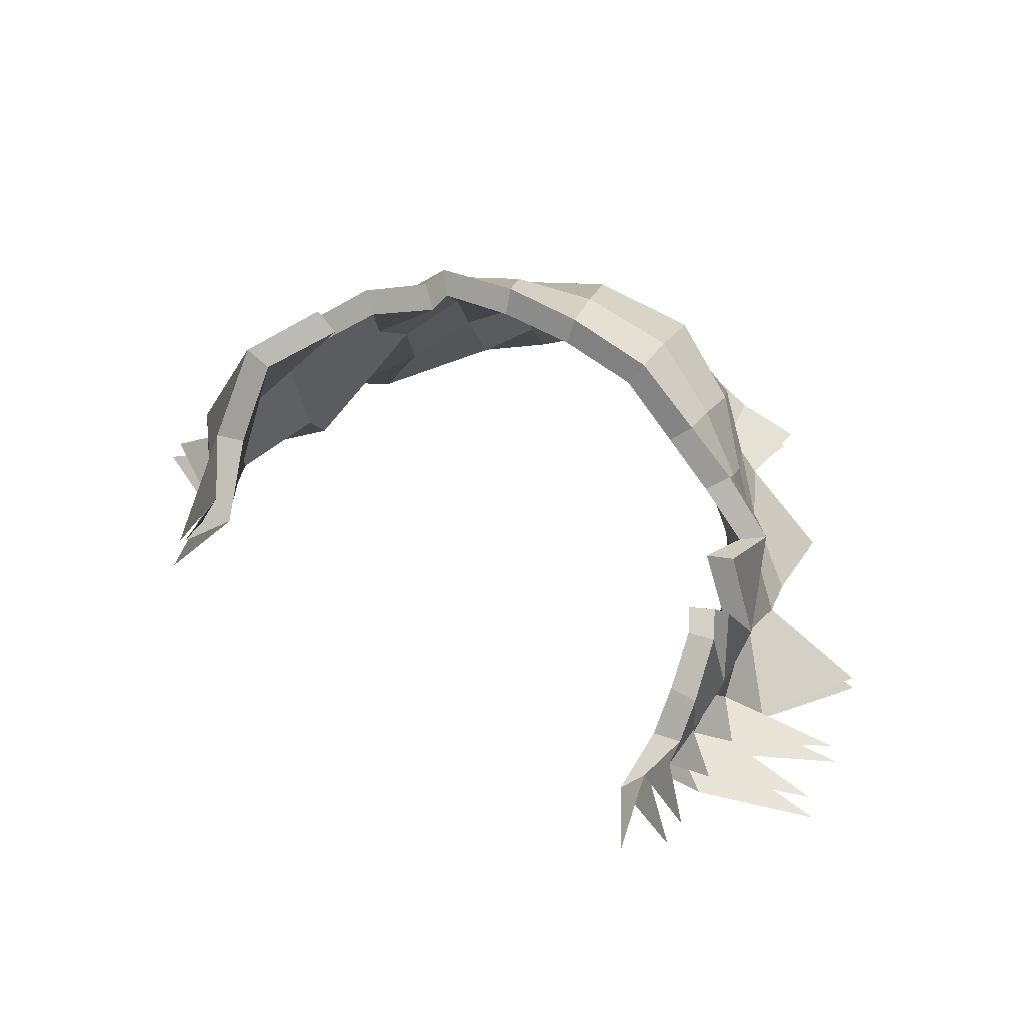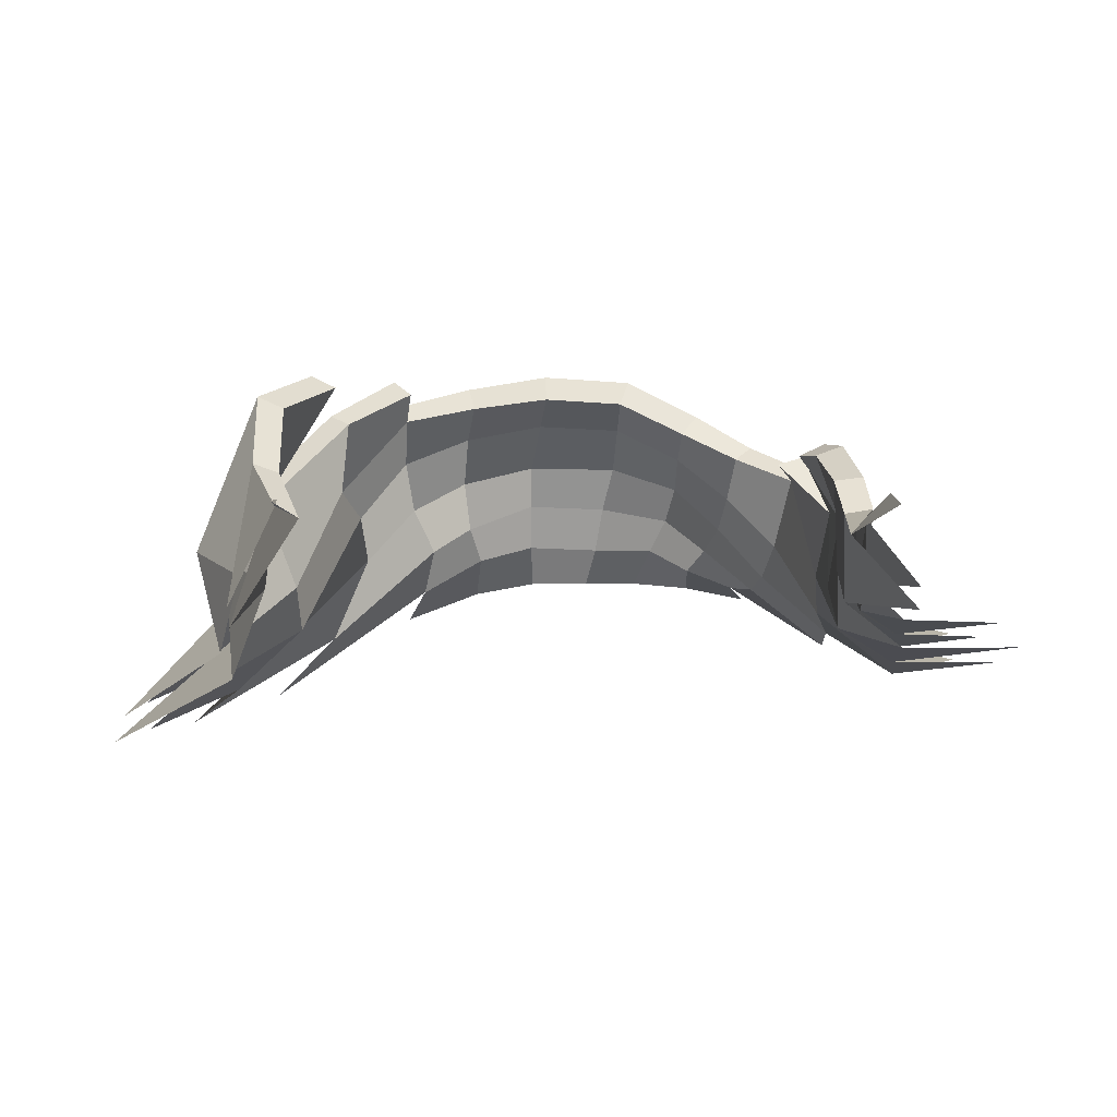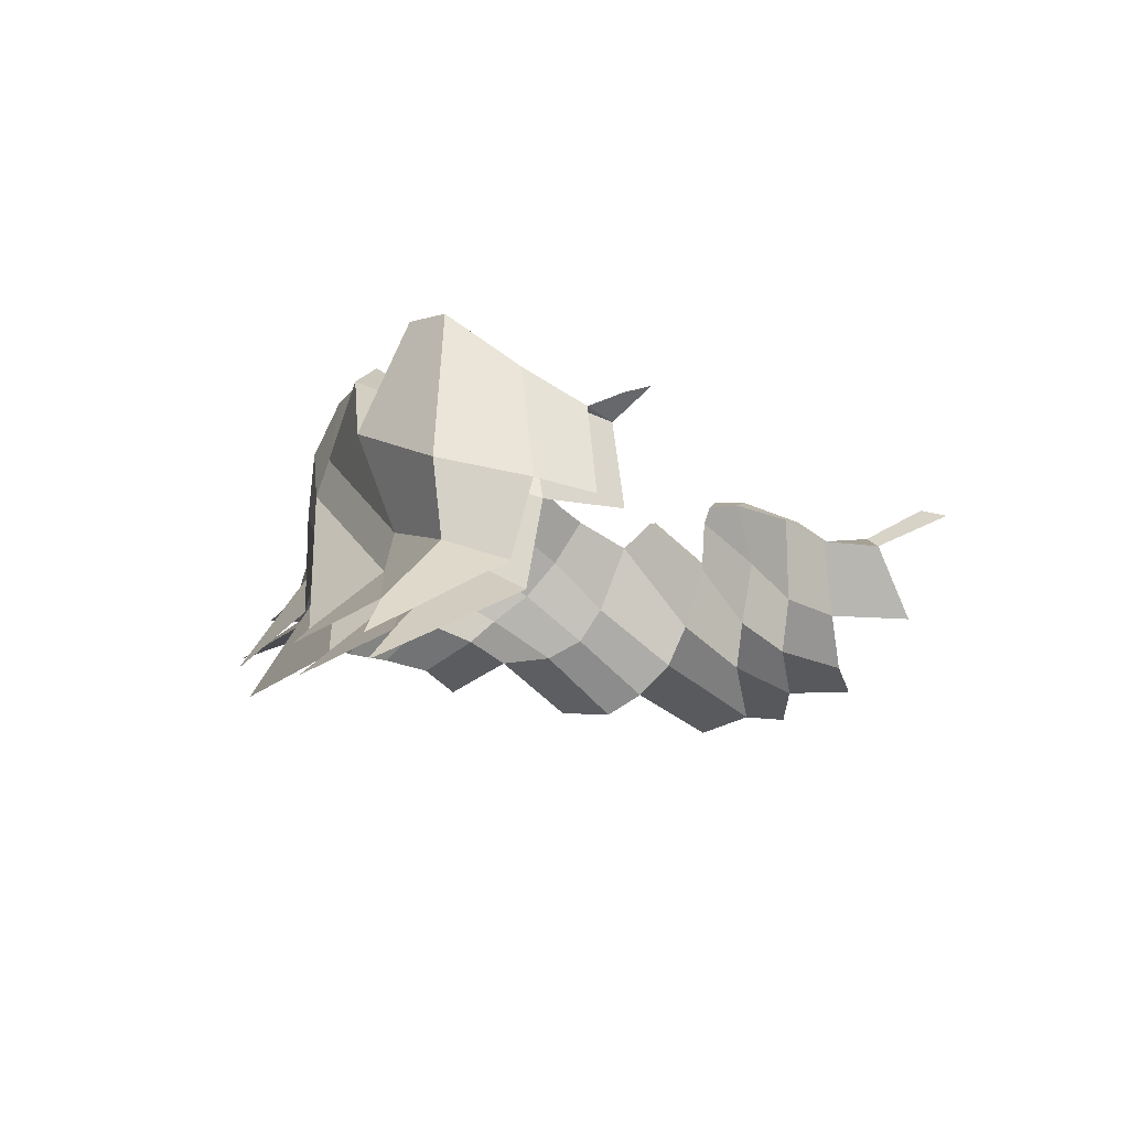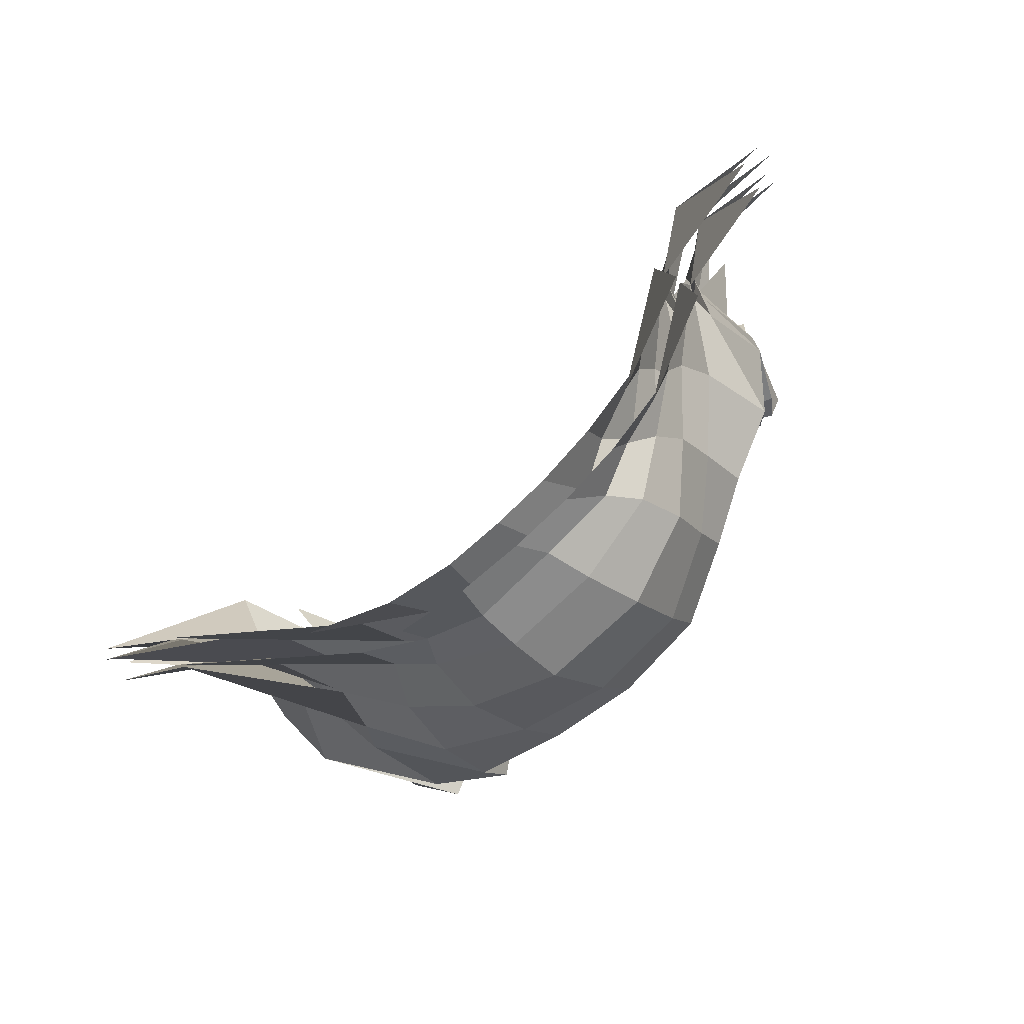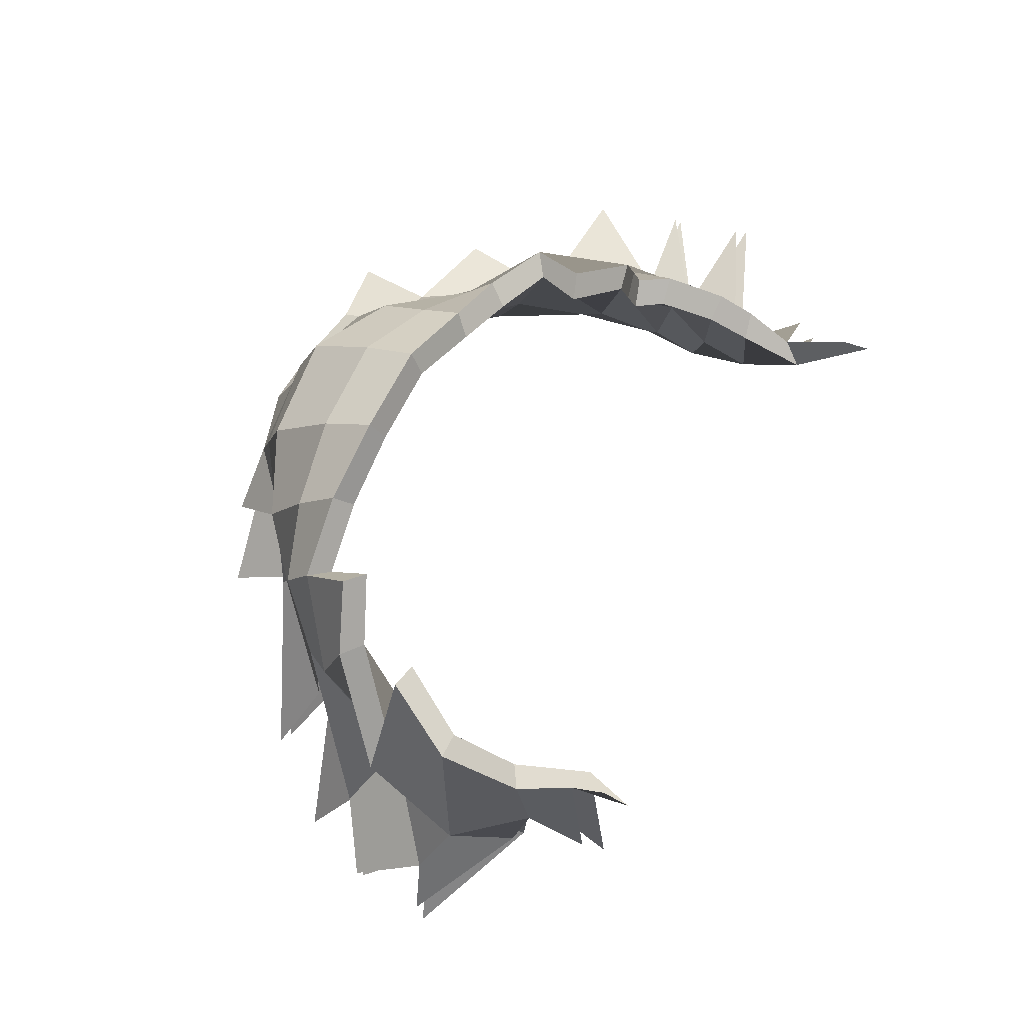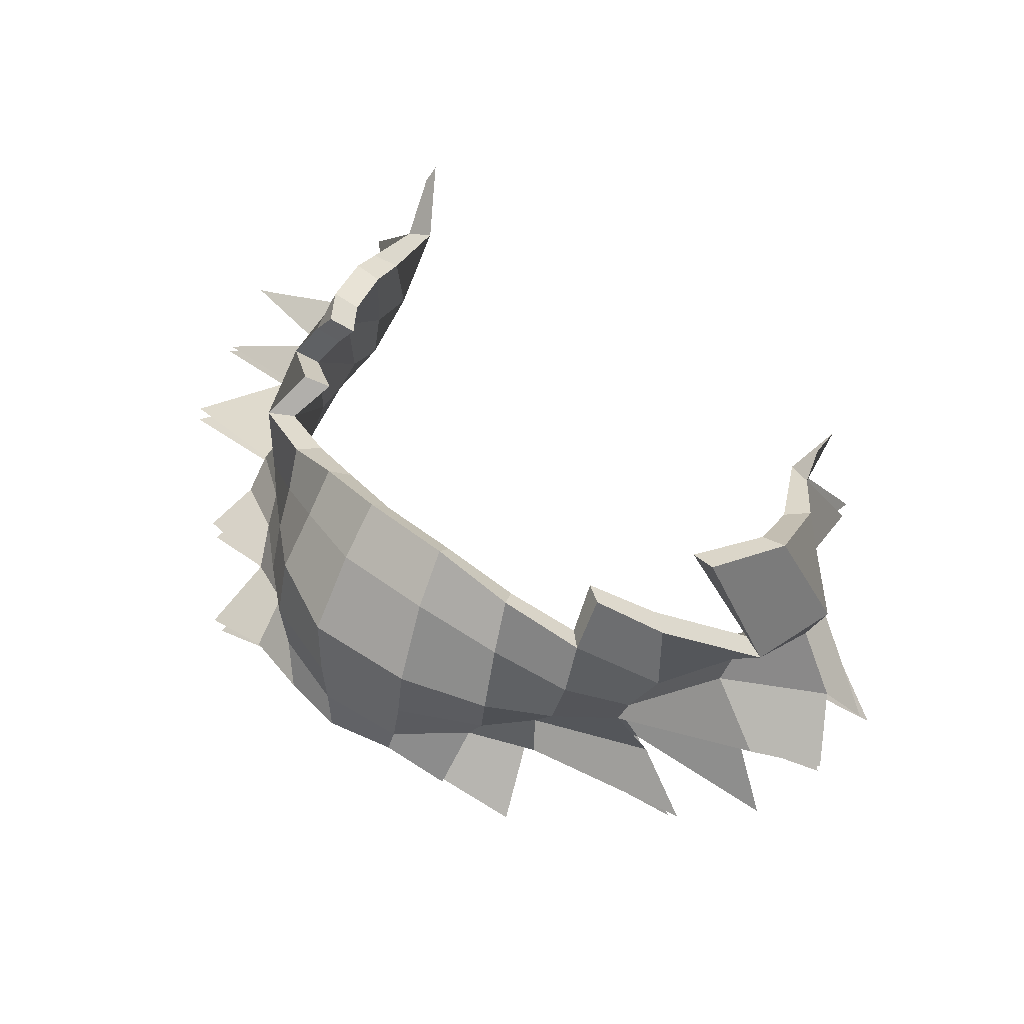
<metadata>
{"format":"obj","ext":"obj","renderer":"f3d","projection":"perspective","resolution":1024,"background":"white","views":[{"elev":63.8,"azim":29.5,"up":"+Y"},{"elev":6.0,"azim":-1.3,"up":"+Y"},{"elev":-13.1,"azim":-61.0,"up":"+Y"},{"elev":-74.5,"azim":43.0,"up":"+Z"},{"elev":75.6,"azim":-68.6,"up":"+Y"},{"elev":63.1,"azim":-148.0,"up":"+Y"}]}
</metadata>
<code>
o Cube.013
v 29.31 18.75 10.2
v -49.14 -21.01 -20.01
v -39.6 -11.08 -14.42
v -34.34 1.042 -15.51
v -35.38 7.731 -15.25
v -37.98 12.02 -11.36
v -36.61 22.57 -8.307
v 26.31 -7.675 -35.66
v 16.83 -5.652 -34.91
v 8.324 -5.133 -37.02
v 0.4365 -5.269 -38.66
v -8.465 -5.168 -37.22
v -17.76 -6.936 -38.02
v -28.91 -11.02 -36.96
v 30.95 16.75 8.457
v 34.38 10.22 6.349
v 32.74 0.612 4.042
v 33.52 -5.223 0.5622
v 35.86 -9.168 -5.827
v 36.15 -11.91 -11.81
v 38.11 -10.63 -21.42
v 37.51 14.73 46.62
v 32.63 10 37.15
v 33.17 11.95 27.97
v 32.61 16.01 21.91
v 31.16 19.07 14.09
v -25.92 -5.198 -26.12
v -24.29 1.768 -22.12
v -27.39 8.324 -22.01
v -28.57 15.78 -20.62
v -28.17 22.6 -17.09
v -27.35 26.96 -11.42
v -16.96 -0.4456 -29.05
v -18.65 4.791 -27.8
v -19.52 12.12 -27.4
v -18.86 19.43 -22.79
v -17.77 24.57 -17.64
v -8.784 1.083 -35
v -8.804 8.037 -33.05
v -8.701 14.42 -31.22
v -7.357 21.52 -23.85
v -6.583 26.06 -16.98
v 1.831 0.646 -34.97
v 2.937 7.509 -33.48
v 4.515 14.17 -31.22
v 4.807 20.91 -23.05
v 4.863 25.37 -15.75
v 10.62 0.8824 -31.4
v 12.95 5.988 -29.12
v 14.12 11.33 -25.12
v 14.04 16.5 -18.37
v 14.21 20.91 -12.35
v 16.29 -1.816 -26.15
v 18.75 1.679 -23.28
v 20.47 5.63 -18.24
v 21.35 10.77 -13.56
v 22.25 17.14 -9.366
v 23.18 -4.367 -24.1
v 25.56 -3.79 -17.07
v 26.68 -1.256 -11.89
v 28.21 3.847 -8.928
v 30.26 14.12 -5.63
v 27.5 16.97 0.5525
v 55.02 -12.97 -3.672
v 43.3 -12.97 9.676
v 35.17 -6.377 11.79
v 33.09 0.3042 13.82
v 34.43 10.06 15.08
v 58.05 -11.37 9.752
v 41.73 -9.978 17.94
v 33.67 -4.805 20.35
v 33.23 3.355 21.77
v 58.89 -7.434 21.28
v 41.66 -6.685 26.51
v 33.2 -0.03777 29.01
v 41.78 0.07777 38.29
v -37.86 28.34 0.149
v -48.53 11.32 0.3369
v -43.65 -0.9081 3.179
v -43.17 -7.57 0.4822
v -53.4 -17.36 -4.441
v -60.96 -23.42 -10.92
v -44.56 25.63 9.282
v -52.7 4.986 12.88
v -50.64 -6.14 13.27
v -59.53 -16.55 9.315
v -66.11 -22.52 0.1058
v -44.34 17.02 18.6
v -46.06 1.25 22.44
v -50.76 -11.39 22.79
v -69.11 -22.15 12.09
v -40.61 11.62 29.47
v -49.41 -2.478 35.69
v -43.63 14.51 36.61
v 32.94 20.43 9.374
v -50.87 -17.34 -20.58
v -42.16 -8.622 -16.45
v -37.34 2.074 -18.09
v -38.65 8.36 -17.64
v -41.23 12.43 -13.81
v -39.47 23.7 -11
v 26.9 -3.632 -35.89
v 17.84 -1.863 -36.07
v 9.094 -1.607 -38.95
v 0.4886 -1.865 -40.93
v -9.117 -1.906 -39.61
v -18.9 -3.279 -39.46
v 34.8 18.04 7.913
v 38.4 10.88 5.92
v 36.69 1.442 3.367
v 36.78 -2.844 -0.09631
v 37.98 -5.72 -6.416
v 37.46 -8.036 -11.98
v 38.5 -6.579 -20.96
v 36.78 15.9 42.77
v 34.96 11.94 34.41
v 37.18 12.53 27.37
v 36.66 16.54 22.16
v 35 20.42 13.73
v -28.28 -2.376 -27.91
v -26.82 2.511 -25.24
v -29.78 8.478 -25.33
v -30.89 17.07 -23.74
v -30.36 24.55 -19.94
v -29.98 28.82 -13.94
v -19.09 1.464 -31.98
v -20.92 5.206 -31.18
v -21.41 13.17 -30.87
v -20.06 21.88 -25.84
v -18.56 27.47 -20.43
v -9.795 2.654 -38.64
v -9.844 8.885 -36.92
v -9.427 16.39 -34.74
v -7.625 24.65 -26.47
v -6.613 29.41 -19.32
v 2.426 2.191 -38.71
v 3.827 8.578 -37.33
v 5.712 16.35 -34.47
v 6.101 24.01 -25.38
v 6.228 28.59 -17.87
v 12.58 2.487 -34.62
v 15.49 6.829 -32.21
v 16.87 13.15 -27.54
v 16.6 18.89 -20.49
v 16.6 23.38 -14.57
v 18.69 0.4752 -28.54
v 21.82 3.051 -25.61
v 23.69 7.055 -20.33
v 24.19 12.26 -16.09
v 24.76 18.69 -12.2
v 25.04 -0.887 -25.17
v 28.39 -1.099 -18.29
v 29.9 0.5443 -13.65
v 31.62 4.826 -10.96
v 33.72 14.98 -7.643
v 31.34 17.99 -0.4359
v 54.33 -8.942 -3.415
v 44.37 -9.06 9.121
v 38.4 -3.887 11.49
v 37.14 0.884 13.78
v 38.48 10.69 15.15
v 56.45 -7.663 9.12
v 42.5 -6.137 16.76
v 36.91 -2.387 19.73
v 37.28 3.896 21.56
v 56.96 -4.176 19.72
v 42.2 -3.047 24.72
v 36.41 2.087 27.64
v 42.36 2.857 35.35
v -41.43 30.02 -0.9416
v -52.03 11.6 -1.758
v -47.1 -0.8266 0.9901
v -46.48 -5.622 -0.9427
v -55.8 -14.37 -5.863
v -48.28 27.3 8.983
v -56.77 5.368 12.88
v -54.45 -4.701 12.81
v -61.7 -13.1 8.923
v -66.29 -18.49 -0.5592
v -47.8 18.41 20.29
v -49.63 3.139 23.11
v -52.49 -7.879 21.59
v -67.82 -18.56 10.61
v -44 13.12 27.73
v -50.14 -0.31 32.3
v -43.12 14.46 32.55
f 2 27 28 3
f 3 28 29 4
f 4 29 30 5
f 5 30 31 6
f 6 31 32 7
f 14 13 33 27
f 27 33 34 28
f 28 34 35 29
f 29 35 36 30
f 30 36 37 31
f 13 12 38 33
f 33 38 39 34
f 34 39 40 35
f 35 40 41 36
f 36 41 42 37
f 12 11 43 38
f 38 43 44 39
f 39 44 45 40
f 40 45 46 41
f 41 46 47 42
f 11 10 48 43
f 43 48 49 44
f 44 49 50 45
f 45 50 51 46
f 46 51 52 47
f 10 9 53 48
f 48 53 54 49
f 49 54 55 50
f 50 55 56 51
f 51 56 57 52
f 9 8 58 53
f 53 58 59 54
f 54 59 60 55
f 55 60 61 56
f 56 61 62 57
f 58 21 20 59
f 59 20 19 60
f 60 19 18 61
f 61 18 17 62
f 62 17 16 63
f 15 68 26 1
f 68 72 25 26
f 72 75 24 25
f 75 76 23 24
f 19 64 65 18
f 18 65 66 17
f 17 66 67 16
f 16 67 68 15
f 65 69 70 66
f 66 70 71 67
f 67 71 72 68
f 70 73 74 71
f 71 74 75 72
f 7 78 79 6
f 6 79 80 5
f 5 80 81 4
f 4 81 82 3
f 77 83 84 78
f 78 84 85 79
f 79 85 86 80
f 80 86 87 81
f 83 88 89 84
f 84 89 90 85
f 85 90 91 86
f 88 92 93 89
f 96 97 121 120
f 97 98 122 121
f 98 99 123 122
f 99 100 124 123
f 100 101 125 124
f 120 121 127 126
f 121 122 128 127
f 122 123 129 128
f 123 124 130 129
f 107 126 131 106
f 126 127 132 131
f 127 128 133 132
f 128 129 134 133
f 129 130 135 134
f 106 131 136 105
f 131 132 137 136
f 132 133 138 137
f 133 134 139 138
f 134 135 140 139
f 105 136 141 104
f 136 137 142 141
f 137 138 143 142
f 138 139 144 143
f 139 140 145 144
f 104 141 146 103
f 141 142 147 146
f 142 143 148 147
f 143 144 149 148
f 144 145 150 149
f 103 146 151 102
f 146 147 152 151
f 147 148 153 152
f 148 149 154 153
f 149 150 155 154
f 151 152 113 114
f 152 153 112 113
f 153 154 111 112
f 154 155 110 111
f 155 156 109 110
f 108 95 119 161
f 161 119 118 165
f 165 118 117 168
f 168 117 116 169
f 112 111 158 157
f 111 110 159 158
f 110 109 160 159
f 109 108 161 160
f 158 159 163 162
f 159 160 164 163
f 160 161 165 164
f 163 164 167 166
f 164 165 168 167
f 101 100 172 171
f 100 99 173 172
f 99 98 174 173
f 170 171 176 175
f 171 172 177 176
f 172 173 178 177
f 173 174 179 178
f 175 176 181 180
f 176 177 182 181
f 177 178 183 182
f 180 181 185 184
f 1 26 119 95
f 15 1 95 108
f 16 15 108 109
f 23 22 115 116
f 24 23 116 117
f 25 24 117 118
f 26 25 118 119
f 32 31 124 125
f 62 63 156 155
f 7 32 125 101
f 31 37 130 124
f 37 42 135 130
f 42 47 140 135
f 47 52 145 140
f 52 57 150 145
f 57 62 155 150
f 63 16 109 156
f 77 78 171 170
f 78 7 101 171
f 83 77 170 175
f 88 83 175 180
f 92 88 180 184
f 94 92 184 186

</code>
